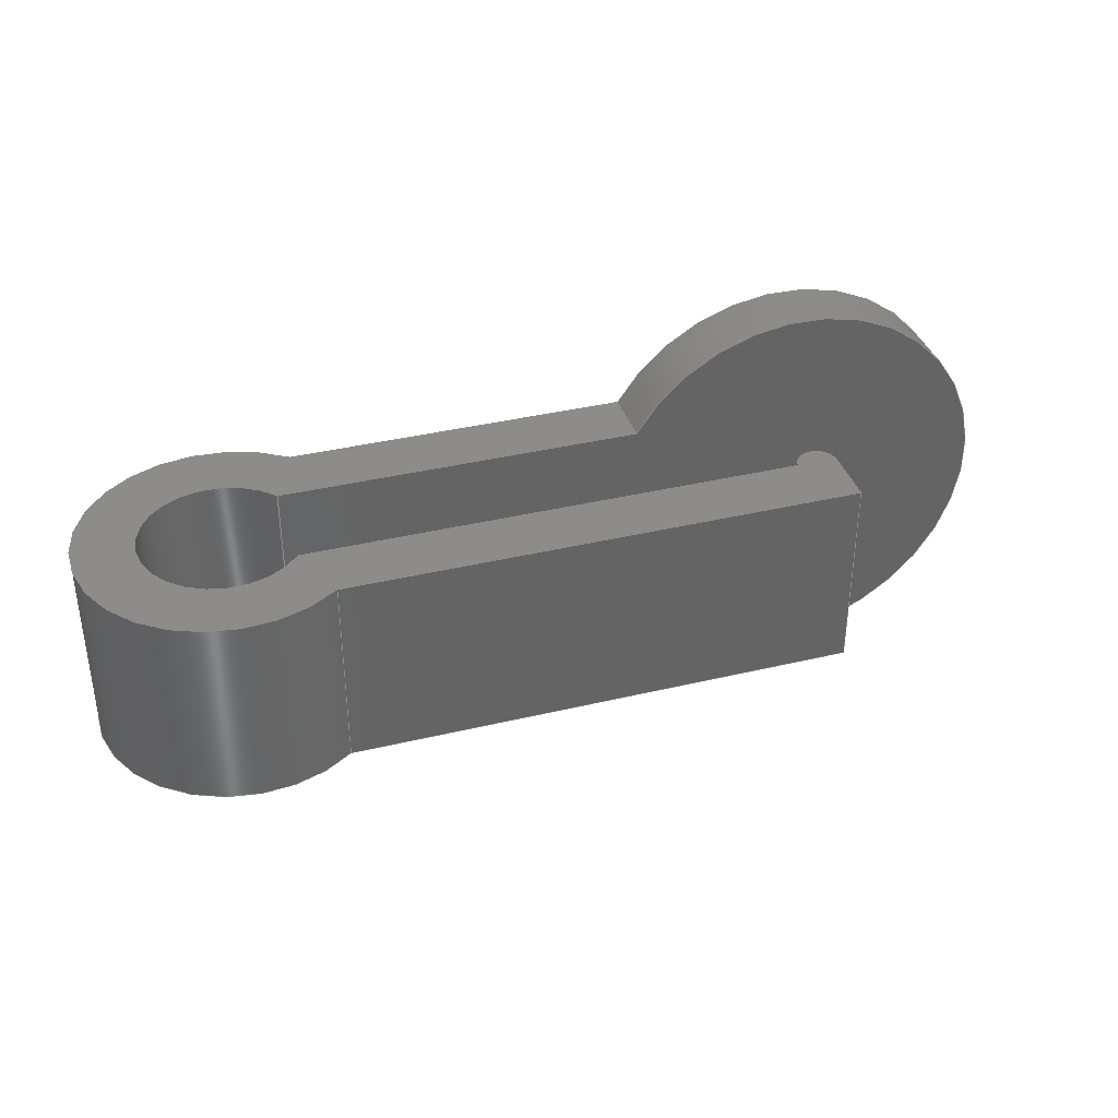
<metadata>
{"format":"step","ext":"step","renderer":"f3d","projection":"perspective","resolution":1024,"background":"white","views":[{"elev":37.3,"azim":-17.1,"up":"+Z"}]}
</metadata>
<code>
ISO-10303-21;
DATA;
#1=MECHANICAL_DESIGN_GEOMETRIC_PRESENTATION_REPRESENTATION('',(#4),#437);
#2=SHAPE_REPRESENTATION_RELATIONSHIP('SRR','None',#444,#3);
#3=ADVANCED_BREP_SHAPE_REPRESENTATION('',(#5),#436);
#4=STYLED_ITEM('',(#454),#5);
#5=MANIFOLD_SOLID_BREP('Body1',#245);
#6=FACE_BOUND('',#35,.T.);
#7=FACE_BOUND('',#37,.T.);
#8=PLANE('',#265);
#9=PLANE('',#266);
#10=PLANE('',#270);
#11=PLANE('',#274);
#12=PLANE('',#275);
#13=PLANE('',#278);
#14=PLANE('',#279);
#15=PLANE('',#282);
#16=PLANE('',#285);
#17=FACE_OUTER_BOUND('',#32,.T.);
#18=FACE_OUTER_BOUND('',#33,.T.);
#19=FACE_OUTER_BOUND('',#34,.T.);
#20=FACE_OUTER_BOUND('',#36,.T.);
#21=FACE_OUTER_BOUND('',#38,.T.);
#22=FACE_OUTER_BOUND('',#39,.T.);
#23=FACE_OUTER_BOUND('',#40,.T.);
#24=FACE_OUTER_BOUND('',#41,.T.);
#25=FACE_OUTER_BOUND('',#42,.T.);
#26=FACE_OUTER_BOUND('',#43,.T.);
#27=FACE_OUTER_BOUND('',#44,.T.);
#28=FACE_OUTER_BOUND('',#45,.T.);
#29=FACE_OUTER_BOUND('',#46,.T.);
#30=FACE_OUTER_BOUND('',#47,.T.);
#31=FACE_OUTER_BOUND('',#48,.T.);
#32=EDGE_LOOP('',(#158,#159,#160,#161));
#33=EDGE_LOOP('',(#162,#163,#164,#165));
#34=EDGE_LOOP('',(#166));
#35=EDGE_LOOP('',(#167));
#36=EDGE_LOOP('',(#168,#169,#170,#171));
#37=EDGE_LOOP('',(#172));
#38=EDGE_LOOP('',(#173,#174,#175,#176));
#39=EDGE_LOOP('',(#177,#178,#179,#180,#181,#182,#183,#184,#185));
#40=EDGE_LOOP('',(#186,#187,#188,#189));
#41=EDGE_LOOP('',(#190,#191,#192,#193));
#42=EDGE_LOOP('',(#194,#195,#196,#197));
#43=EDGE_LOOP('',(#198));
#44=EDGE_LOOP('',(#199,#200,#201,#202));
#45=EDGE_LOOP('',(#203,#204,#205,#206));
#46=EDGE_LOOP('',(#207,#208,#209,#210));
#47=EDGE_LOOP('',(#211,#212,#213,#214));
#48=EDGE_LOOP('',(#215,#216,#217,#218,#219,#220,#221,#222,#223));
#49=LINE('',#368,#70);
#50=LINE('',#374,#71);
#51=LINE('',#380,#72);
#52=LINE('',#382,#73);
#53=LINE('',#385,#74);
#54=LINE('',#390,#75);
#55=LINE('',#391,#76);
#56=LINE('',#394,#77);
#57=LINE('',#398,#78);
#58=LINE('',#402,#79);
#59=LINE('',#404,#80);
#60=LINE('',#408,#81);
#61=LINE('',#410,#82);
#62=LINE('',#411,#83);
#63=LINE('',#414,#84);
#64=LINE('',#415,#85);
#65=LINE('',#421,#86);
#66=LINE('',#422,#87);
#67=LINE('',#426,#88);
#68=LINE('',#429,#89);
#69=LINE('',#430,#90);
#70=VECTOR('',#292,0.6);
#71=VECTOR('',#299,0.9);
#72=VECTOR('',#306,1);
#73=VECTOR('',#307,1);
#74=VECTOR('',#310,1);
#75=VECTOR('',#315,1);
#76=VECTOR('',#316,1);
#77=VECTOR('',#319,1);
#78=VECTOR('',#322,1);
#79=VECTOR('',#325,1);
#80=VECTOR('',#326,1);
#81=VECTOR('',#331,1);
#82=VECTOR('',#332,1);
#83=VECTOR('',#333,1);
#84=VECTOR('',#336,1);
#85=VECTOR('',#337,1);
#86=VECTOR('',#346,1);
#87=VECTOR('',#347,1);
#88=VECTOR('',#352,1);
#89=VECTOR('',#355,1);
#90=VECTOR('',#356,1);
#91=CIRCLE('',#260,0.6);
#92=CIRCLE('',#261,0.6);
#93=CIRCLE('',#263,0.9);
#94=CIRCLE('',#264,0.9);
#95=CIRCLE('',#267,1);
#96=CIRCLE('',#269,1);
#97=CIRCLE('',#271,0.4);
#98=CIRCLE('',#272,0.1);
#99=CIRCLE('',#273,0.7);
#100=CIRCLE('',#277,0.7);
#101=CIRCLE('',#281,0.4);
#102=CIRCLE('',#284,0.1);
#103=VERTEX_POINT('',#365);
#104=VERTEX_POINT('',#367);
#105=VERTEX_POINT('',#371);
#106=VERTEX_POINT('',#373);
#107=VERTEX_POINT('',#378);
#108=VERTEX_POINT('',#379);
#109=VERTEX_POINT('',#381);
#110=VERTEX_POINT('',#383);
#111=VERTEX_POINT('',#387);
#112=VERTEX_POINT('',#388);
#113=VERTEX_POINT('',#393);
#114=VERTEX_POINT('',#395);
#115=VERTEX_POINT('',#397);
#116=VERTEX_POINT('',#399);
#117=VERTEX_POINT('',#401);
#118=VERTEX_POINT('',#403);
#119=VERTEX_POINT('',#407);
#120=VERTEX_POINT('',#409);
#121=VERTEX_POINT('',#413);
#122=VERTEX_POINT('',#420);
#123=VERTEX_POINT('',#424);
#124=VERTEX_POINT('',#428);
#125=EDGE_CURVE('',#103,#103,#91,.T.);
#126=EDGE_CURVE('',#103,#104,#49,.T.);
#127=EDGE_CURVE('',#104,#104,#92,.T.);
#128=EDGE_CURVE('',#105,#105,#93,.T.);
#129=EDGE_CURVE('',#105,#106,#50,.T.);
#130=EDGE_CURVE('',#106,#106,#94,.T.);
#131=EDGE_CURVE('',#107,#108,#51,.T.);
#132=EDGE_CURVE('',#109,#108,#52,.T.);
#133=EDGE_CURVE('',#109,#110,#95,.T.);
#134=EDGE_CURVE('',#107,#110,#53,.T.);
#135=EDGE_CURVE('',#111,#112,#96,.T.);
#136=EDGE_CURVE('',#110,#111,#54,.T.);
#137=EDGE_CURVE('',#112,#109,#55,.T.);
#138=EDGE_CURVE('',#111,#113,#56,.T.);
#139=EDGE_CURVE('',#113,#114,#97,.T.);
#140=EDGE_CURVE('',#114,#115,#57,.T.);
#141=EDGE_CURVE('',#115,#116,#98,.T.);
#142=EDGE_CURVE('',#116,#117,#58,.T.);
#143=EDGE_CURVE('',#117,#118,#59,.T.);
#144=EDGE_CURVE('',#118,#107,#99,.T.);
#145=EDGE_CURVE('',#119,#116,#60,.T.);
#146=EDGE_CURVE('',#120,#119,#61,.T.);
#147=EDGE_CURVE('',#117,#120,#62,.T.);
#148=EDGE_CURVE('',#121,#120,#63,.T.);
#149=EDGE_CURVE('',#118,#121,#64,.T.);
#150=EDGE_CURVE('',#108,#121,#100,.T.);
#151=EDGE_CURVE('',#122,#112,#65,.T.);
#152=EDGE_CURVE('',#113,#122,#66,.T.);
#153=EDGE_CURVE('',#123,#122,#101,.T.);
#154=EDGE_CURVE('',#114,#123,#67,.T.);
#155=EDGE_CURVE('',#124,#123,#68,.T.);
#156=EDGE_CURVE('',#115,#124,#69,.T.);
#157=EDGE_CURVE('',#119,#124,#102,.T.);
#158=ORIENTED_EDGE('',*,*,#125,.F.);
#159=ORIENTED_EDGE('',*,*,#126,.T.);
#160=ORIENTED_EDGE('',*,*,#127,.T.);
#161=ORIENTED_EDGE('',*,*,#126,.F.);
#162=ORIENTED_EDGE('',*,*,#128,.F.);
#163=ORIENTED_EDGE('',*,*,#129,.T.);
#164=ORIENTED_EDGE('',*,*,#130,.T.);
#165=ORIENTED_EDGE('',*,*,#129,.F.);
#166=ORIENTED_EDGE('',*,*,#130,.F.);
#167=ORIENTED_EDGE('',*,*,#127,.F.);
#168=ORIENTED_EDGE('',*,*,#131,.T.);
#169=ORIENTED_EDGE('',*,*,#132,.F.);
#170=ORIENTED_EDGE('',*,*,#133,.T.);
#171=ORIENTED_EDGE('',*,*,#134,.F.);
#172=ORIENTED_EDGE('',*,*,#128,.T.);
#173=ORIENTED_EDGE('',*,*,#135,.F.);
#174=ORIENTED_EDGE('',*,*,#136,.F.);
#175=ORIENTED_EDGE('',*,*,#133,.F.);
#176=ORIENTED_EDGE('',*,*,#137,.F.);
#177=ORIENTED_EDGE('',*,*,#136,.T.);
#178=ORIENTED_EDGE('',*,*,#138,.T.);
#179=ORIENTED_EDGE('',*,*,#139,.T.);
#180=ORIENTED_EDGE('',*,*,#140,.T.);
#181=ORIENTED_EDGE('',*,*,#141,.T.);
#182=ORIENTED_EDGE('',*,*,#142,.T.);
#183=ORIENTED_EDGE('',*,*,#143,.T.);
#184=ORIENTED_EDGE('',*,*,#144,.T.);
#185=ORIENTED_EDGE('',*,*,#134,.T.);
#186=ORIENTED_EDGE('',*,*,#145,.F.);
#187=ORIENTED_EDGE('',*,*,#146,.F.);
#188=ORIENTED_EDGE('',*,*,#147,.F.);
#189=ORIENTED_EDGE('',*,*,#142,.F.);
#190=ORIENTED_EDGE('',*,*,#147,.T.);
#191=ORIENTED_EDGE('',*,*,#148,.F.);
#192=ORIENTED_EDGE('',*,*,#149,.F.);
#193=ORIENTED_EDGE('',*,*,#143,.F.);
#194=ORIENTED_EDGE('',*,*,#149,.T.);
#195=ORIENTED_EDGE('',*,*,#150,.F.);
#196=ORIENTED_EDGE('',*,*,#131,.F.);
#197=ORIENTED_EDGE('',*,*,#144,.F.);
#198=ORIENTED_EDGE('',*,*,#125,.T.);
#199=ORIENTED_EDGE('',*,*,#151,.F.);
#200=ORIENTED_EDGE('',*,*,#152,.F.);
#201=ORIENTED_EDGE('',*,*,#138,.F.);
#202=ORIENTED_EDGE('',*,*,#135,.T.);
#203=ORIENTED_EDGE('',*,*,#152,.T.);
#204=ORIENTED_EDGE('',*,*,#153,.F.);
#205=ORIENTED_EDGE('',*,*,#154,.F.);
#206=ORIENTED_EDGE('',*,*,#139,.F.);
#207=ORIENTED_EDGE('',*,*,#154,.T.);
#208=ORIENTED_EDGE('',*,*,#155,.F.);
#209=ORIENTED_EDGE('',*,*,#156,.F.);
#210=ORIENTED_EDGE('',*,*,#140,.F.);
#211=ORIENTED_EDGE('',*,*,#156,.T.);
#212=ORIENTED_EDGE('',*,*,#157,.F.);
#213=ORIENTED_EDGE('',*,*,#145,.T.);
#214=ORIENTED_EDGE('',*,*,#141,.F.);
#215=ORIENTED_EDGE('',*,*,#137,.T.);
#216=ORIENTED_EDGE('',*,*,#132,.T.);
#217=ORIENTED_EDGE('',*,*,#150,.T.);
#218=ORIENTED_EDGE('',*,*,#148,.T.);
#219=ORIENTED_EDGE('',*,*,#146,.T.);
#220=ORIENTED_EDGE('',*,*,#157,.T.);
#221=ORIENTED_EDGE('',*,*,#155,.T.);
#222=ORIENTED_EDGE('',*,*,#153,.T.);
#223=ORIENTED_EDGE('',*,*,#151,.T.);
#224=CYLINDRICAL_SURFACE('',#259,0.6);
#225=CYLINDRICAL_SURFACE('',#262,0.9);
#226=CYLINDRICAL_SURFACE('',#268,1);
#227=CYLINDRICAL_SURFACE('',#276,0.7);
#228=CYLINDRICAL_SURFACE('',#280,0.4);
#229=CYLINDRICAL_SURFACE('',#283,0.1);
#230=ADVANCED_FACE('',(#17),#224,.T.);
#231=ADVANCED_FACE('',(#18),#225,.F.);
#232=ADVANCED_FACE('',(#19,#6),#8,.T.);
#233=ADVANCED_FACE('',(#20,#7),#9,.T.);
#234=ADVANCED_FACE('',(#21),#226,.T.);
#235=ADVANCED_FACE('',(#22),#10,.F.);
#236=ADVANCED_FACE('',(#23),#11,.T.);
#237=ADVANCED_FACE('',(#24),#12,.T.);
#238=ADVANCED_FACE('',(#25),#227,.T.);
#239=ADVANCED_FACE('',(#26),#13,.T.);
#240=ADVANCED_FACE('',(#27),#14,.T.);
#241=ADVANCED_FACE('',(#28),#228,.F.);
#242=ADVANCED_FACE('',(#29),#15,.T.);
#243=ADVANCED_FACE('',(#30),#229,.T.);
#244=ADVANCED_FACE('',(#31),#16,.T.);
#245=CLOSED_SHELL('',(#230,#231,#232,#233,#234,#235,#236,#237,#238,#239,
#240,#241,#242,#243,#244));
#246=DERIVED_UNIT_ELEMENT(#248,1);
#247=DERIVED_UNIT_ELEMENT(#439,3);
#248=(
MASS_UNIT()
NAMED_UNIT(*)
SI_UNIT(.KILO.,.GRAM.)
);
#249=DERIVED_UNIT((#246,#247));
#250=MEASURE_REPRESENTATION_ITEM('density measure',
POSITIVE_RATIO_MEASURE(7850),#249);
#251=PROPERTY_DEFINITION_REPRESENTATION(#256,#253);
#252=PROPERTY_DEFINITION_REPRESENTATION(#257,#254);
#253=REPRESENTATION('material name',(#255),#436);
#254=REPRESENTATION('density',(#250),#436);
#255=DESCRIPTIVE_REPRESENTATION_ITEM('Steel','Steel');
#256=PROPERTY_DEFINITION('material property','material name',#446);
#257=PROPERTY_DEFINITION('material property','density of part',#446);
#258=AXIS2_PLACEMENT_3D('placement',#363,#286,#287);
#259=AXIS2_PLACEMENT_3D('',#364,#288,#289);
#260=AXIS2_PLACEMENT_3D('',#366,#290,#291);
#261=AXIS2_PLACEMENT_3D('',#369,#293,#294);
#262=AXIS2_PLACEMENT_3D('',#370,#295,#296);
#263=AXIS2_PLACEMENT_3D('',#372,#297,#298);
#264=AXIS2_PLACEMENT_3D('',#375,#300,#301);
#265=AXIS2_PLACEMENT_3D('',#376,#302,#303);
#266=AXIS2_PLACEMENT_3D('',#377,#304,#305);
#267=AXIS2_PLACEMENT_3D('',#384,#308,#309);
#268=AXIS2_PLACEMENT_3D('',#386,#311,#312);
#269=AXIS2_PLACEMENT_3D('',#389,#313,#314);
#270=AXIS2_PLACEMENT_3D('',#392,#317,#318);
#271=AXIS2_PLACEMENT_3D('',#396,#320,#321);
#272=AXIS2_PLACEMENT_3D('',#400,#323,#324);
#273=AXIS2_PLACEMENT_3D('',#405,#327,#328);
#274=AXIS2_PLACEMENT_3D('',#406,#329,#330);
#275=AXIS2_PLACEMENT_3D('',#412,#334,#335);
#276=AXIS2_PLACEMENT_3D('',#416,#338,#339);
#277=AXIS2_PLACEMENT_3D('',#417,#340,#341);
#278=AXIS2_PLACEMENT_3D('',#418,#342,#343);
#279=AXIS2_PLACEMENT_3D('',#419,#344,#345);
#280=AXIS2_PLACEMENT_3D('',#423,#348,#349);
#281=AXIS2_PLACEMENT_3D('',#425,#350,#351);
#282=AXIS2_PLACEMENT_3D('',#427,#353,#354);
#283=AXIS2_PLACEMENT_3D('',#431,#357,#358);
#284=AXIS2_PLACEMENT_3D('',#432,#359,#360);
#285=AXIS2_PLACEMENT_3D('',#433,#361,#362);
#286=DIRECTION('axis',(0,0,1));
#287=DIRECTION('refdir',(1,0,0));
#288=DIRECTION('center_axis',(0,-1,0));
#289=DIRECTION('ref_axis',(-1,0,0));
#290=DIRECTION('center_axis',(-1.298e-16,1,0));
#291=DIRECTION('ref_axis',(-1,0,0));
#292=DIRECTION('',(0,-1,0));
#293=DIRECTION('center_axis',(-1.298e-16,1,0));
#294=DIRECTION('ref_axis',(-1,-1.298e-16,0));
#295=DIRECTION('center_axis',(0,-1,0));
#296=DIRECTION('ref_axis',(-1,0,0));
#297=DIRECTION('center_axis',(1.298e-16,-1,0));
#298=DIRECTION('ref_axis',(-1,0,0));
#299=DIRECTION('',(0,-1,0));
#300=DIRECTION('center_axis',(1.298e-16,-1,0));
#301=DIRECTION('ref_axis',(-1,-1.298e-16,0));
#302=DIRECTION('center_axis',(-1.298e-16,1,0));
#303=DIRECTION('ref_axis',(-1,-1.298e-16,0));
#304=DIRECTION('center_axis',(-1.298e-16,1,0));
#305=DIRECTION('ref_axis',(-1,-1.298e-16,0));
#306=DIRECTION('',(0,0,1));
#307=DIRECTION('',(-1,-1.298e-16,0));
#308=DIRECTION('center_axis',(-1.446e-16,1,0));
#309=DIRECTION('ref_axis',(1,1.446e-16,0));
#310=DIRECTION('',(1,1.298e-16,0));
#311=DIRECTION('center_axis',(0,1,0));
#312=DIRECTION('ref_axis',(1,0,0));
#313=DIRECTION('center_axis',(1.446e-16,-1,0));
#314=DIRECTION('ref_axis',(1,1.446e-16,0));
#315=DIRECTION('',(0,-1,0));
#316=DIRECTION('',(0,1,0));
#317=DIRECTION('center_axis',(0,0,1));
#318=DIRECTION('ref_axis',(1,0,0));
#319=DIRECTION('',(-1,-1.446e-16,0));
#320=DIRECTION('center_axis',(0,0,1));
#321=DIRECTION('ref_axis',(0.7806,0.625,0));
#322=DIRECTION('',(1,0,0));
#323=DIRECTION('center_axis',(0,0,-1));
#324=DIRECTION('ref_axis',(0.9978,-0.06635,0));
#325=DIRECTION('',(0,-1,0));
#326=DIRECTION('',(-1,0,0));
#327=DIRECTION('center_axis',(0,0,-1));
#328=DIRECTION('ref_axis',(0.6186,0.7857,0));
#329=DIRECTION('center_axis',(1,0,0));
#330=DIRECTION('ref_axis',(0,1,0));
#331=DIRECTION('',(0,0,-1));
#332=DIRECTION('',(0,1,0));
#333=DIRECTION('',(0,0,1));
#334=DIRECTION('center_axis',(0,-1,0));
#335=DIRECTION('ref_axis',(1,0,0));
#336=DIRECTION('',(1,0,0));
#337=DIRECTION('',(0,0,1));
#338=DIRECTION('center_axis',(0,0,1));
#339=DIRECTION('ref_axis',(-1,-3.965e-16,0));
#340=DIRECTION('center_axis',(0,0,1));
#341=DIRECTION('ref_axis',(0.6186,0.7857,0));
#342=DIRECTION('center_axis',(-1.298e-16,1,0));
#343=DIRECTION('ref_axis',(-1,-1.298e-16,0));
#344=DIRECTION('center_axis',(1.446e-16,-1,0));
#345=DIRECTION('ref_axis',(1,1.446e-16,0));
#346=DIRECTION('',(1,1.446e-16,0));
#347=DIRECTION('',(0,0,1));
#348=DIRECTION('center_axis',(0,0,1));
#349=DIRECTION('ref_axis',(-1,1.388e-16,0));
#350=DIRECTION('center_axis',(0,0,-1));
#351=DIRECTION('ref_axis',(0.7806,0.625,0));
#352=DIRECTION('',(0,0,1));
#353=DIRECTION('center_axis',(0,1,0));
#354=DIRECTION('ref_axis',(-1,0,0));
#355=DIRECTION('',(-1,0,0));
#356=DIRECTION('',(0,0,1));
#357=DIRECTION('center_axis',(0,0,1));
#358=DIRECTION('ref_axis',(0.9978,-0.06635,0));
#359=DIRECTION('center_axis',(0,0,1));
#360=DIRECTION('ref_axis',(0.9978,-0.06635,0));
#361=DIRECTION('center_axis',(0,0,1));
#362=DIRECTION('ref_axis',(1,0,0));
#363=CARTESIAN_POINT('',(0,0,0));
#364=CARTESIAN_POINT('Origin',(1.5,0.55,0));
#365=CARTESIAN_POINT('',(2.1,0.55,-7.348e-17));
#366=CARTESIAN_POINT('Origin',(1.5,0.55,0));
#367=CARTESIAN_POINT('',(2.1,0.35,-7.348e-17));
#368=CARTESIAN_POINT('',(2.1,0.55,7.348e-17));
#369=CARTESIAN_POINT('Origin',(1.5,0.35,0));
#370=CARTESIAN_POINT('Origin',(1.5,0.55,0));
#371=CARTESIAN_POINT('',(2.4,0.55,-1.102e-16));
#372=CARTESIAN_POINT('Origin',(1.5,0.55,0));
#373=CARTESIAN_POINT('',(2.4,0.35,-1.102e-16));
#374=CARTESIAN_POINT('',(2.4,0.55,1.102e-16));
#375=CARTESIAN_POINT('Origin',(1.5,0.35,0));
#376=CARTESIAN_POINT('Origin',(1.5,0.35,0));
#377=CARTESIAN_POINT('Origin',(1.5,0.55,0));
#378=CARTESIAN_POINT('',(-1.067,0.55,-0.5));
#379=CARTESIAN_POINT('',(-1.067,0.55,0.5));
#380=CARTESIAN_POINT('',(-1.067,0.55,0));
#381=CARTESIAN_POINT('',(0.634,0.55,0.5));
#382=CARTESIAN_POINT('',(-1.067,0.55,0.5));
#383=CARTESIAN_POINT('',(0.634,0.55,-0.5));
#384=CARTESIAN_POINT('Origin',(1.5,0.55,0));
#385=CARTESIAN_POINT('',(-1.067,0.55,-0.5));
#386=CARTESIAN_POINT('Origin',(1.5,0.25,0));
#387=CARTESIAN_POINT('',(0.634,0.25,-0.5));
#388=CARTESIAN_POINT('',(0.634,0.25,0.5));
#389=CARTESIAN_POINT('Origin',(1.5,0.25,0));
#390=CARTESIAN_POINT('',(0.634,0.25,-0.5));
#391=CARTESIAN_POINT('',(0.634,0.25,0.5));
#392=CARTESIAN_POINT('Origin',(-0.35,-1.11e-16,
-0.5));
#393=CARTESIAN_POINT('',(-1.188,0.25,-0.5));
#394=CARTESIAN_POINT('',(-1.188,0.25,-0.5));
#395=CARTESIAN_POINT('',(-1.188,-0.25,-0.5));
#396=CARTESIAN_POINT('Origin',(-1.5,-1.11e-16,-0.5));
#397=CARTESIAN_POINT('',(1.3,-0.25,-0.5));
#398=CARTESIAN_POINT('',(1.5,-0.25,-0.5));
#399=CARTESIAN_POINT('',(1.5,-0.25,-0.5));
#400=CARTESIAN_POINT('Origin',(1.4,-0.2566,-0.5));
#401=CARTESIAN_POINT('',(1.5,-0.55,-0.5));
#402=CARTESIAN_POINT('',(1.5,-0.25,-0.5));
#403=CARTESIAN_POINT('',(-1.067,-0.55,-0.5));
#404=CARTESIAN_POINT('',(1.5,-0.55,-0.5));
#405=CARTESIAN_POINT('Origin',(-1.5,-1.11e-16,-0.5));
#406=CARTESIAN_POINT('Origin',(1.5,-0.55,0));
#407=CARTESIAN_POINT('',(1.5,-0.25,0.5));
#408=CARTESIAN_POINT('',(1.5,-0.25,0));
#409=CARTESIAN_POINT('',(1.5,-0.55,0.5));
#410=CARTESIAN_POINT('',(1.5,-0.25,0.5));
#411=CARTESIAN_POINT('',(1.5,-0.55,0));
#412=CARTESIAN_POINT('Origin',(-1.067,-0.55,0));
#413=CARTESIAN_POINT('',(-1.067,-0.55,0.5));
#414=CARTESIAN_POINT('',(1.5,-0.55,0.5));
#415=CARTESIAN_POINT('',(-1.067,-0.55,0));
#416=CARTESIAN_POINT('Origin',(-1.5,-1.11e-16,0));
#417=CARTESIAN_POINT('Origin',(-1.5,-1.11e-16,0.5));
#418=CARTESIAN_POINT('Origin',(1.5,0.55,0));
#419=CARTESIAN_POINT('Origin',(-1.188,0.25,0));
#420=CARTESIAN_POINT('',(-1.188,0.25,0.5));
#421=CARTESIAN_POINT('',(-1.188,0.25,0.5));
#422=CARTESIAN_POINT('',(-1.188,0.25,0));
#423=CARTESIAN_POINT('Origin',(-1.5,-1.11e-16,0));
#424=CARTESIAN_POINT('',(-1.188,-0.25,0.5));
#425=CARTESIAN_POINT('Origin',(-1.5,-1.11e-16,0.5));
#426=CARTESIAN_POINT('',(-1.188,-0.25,0));
#427=CARTESIAN_POINT('Origin',(1.3,-0.25,0));
#428=CARTESIAN_POINT('',(1.3,-0.25,0.5));
#429=CARTESIAN_POINT('',(1.5,-0.25,0.5));
#430=CARTESIAN_POINT('',(1.3,-0.25,0));
#431=CARTESIAN_POINT('Origin',(1.4,-0.2566,0));
#432=CARTESIAN_POINT('Origin',(1.4,-0.2566,0.5));
#433=CARTESIAN_POINT('Origin',(-0.35,-1.11e-16,
0.5));
#434=UNCERTAINTY_MEASURE_WITH_UNIT(LENGTH_MEASURE(0.001),#438,
'DISTANCE_ACCURACY_VALUE',
'Maximum model space distance between geometric entities at asserted c
onnectivities');
#435=UNCERTAINTY_MEASURE_WITH_UNIT(LENGTH_MEASURE(0.001),#438,
'DISTANCE_ACCURACY_VALUE',
'Maximum model space distance between geometric entities at asserted c
onnectivities');
#436=(
GEOMETRIC_REPRESENTATION_CONTEXT(3)
GLOBAL_UNCERTAINTY_ASSIGNED_CONTEXT((#434))
GLOBAL_UNIT_ASSIGNED_CONTEXT((#438,#440,#441))
REPRESENTATION_CONTEXT('','3D')
);
#437=(
GEOMETRIC_REPRESENTATION_CONTEXT(3)
GLOBAL_UNCERTAINTY_ASSIGNED_CONTEXT((#435))
GLOBAL_UNIT_ASSIGNED_CONTEXT((#438,#440,#441))
REPRESENTATION_CONTEXT('','3D')
);
#438=(
LENGTH_UNIT()
NAMED_UNIT(*)
SI_UNIT(.CENTI.,.METRE.)
);
#439=(
LENGTH_UNIT()
NAMED_UNIT(*)
SI_UNIT($,.METRE.)
);
#440=(
NAMED_UNIT(*)
PLANE_ANGLE_UNIT()
SI_UNIT($,.RADIAN.)
);
#441=(
NAMED_UNIT(*)
SI_UNIT($,.STERADIAN.)
SOLID_ANGLE_UNIT()
);
#442=SHAPE_DEFINITION_REPRESENTATION(#443,#444);
#443=PRODUCT_DEFINITION_SHAPE('',$,#446);
#444=SHAPE_REPRESENTATION('',(#258),#436);
#445=PRODUCT_DEFINITION_CONTEXT('part definition',#450,'design');
#446=PRODUCT_DEFINITION('clip','clip v4',#447,#445);
#447=PRODUCT_DEFINITION_FORMATION('',$,#452);
#448=PRODUCT_RELATED_PRODUCT_CATEGORY('clip v4','clip v4',(#452));
#449=APPLICATION_PROTOCOL_DEFINITION('international standard',
'automotive_design',2009,#450);
#450=APPLICATION_CONTEXT(
'Core Data for Automotive Mechanical Design Process');
#451=PRODUCT_CONTEXT('part definition',#450,'mechanical');
#452=PRODUCT('clip','clip v4',$,(#451));
#453=PRESENTATION_STYLE_ASSIGNMENT((#455));
#454=PRESENTATION_STYLE_ASSIGNMENT((#456));
#455=SURFACE_STYLE_USAGE(.BOTH.,#457);
#456=SURFACE_STYLE_USAGE(.BOTH.,#458);
#457=SURFACE_SIDE_STYLE('',(#459));
#458=SURFACE_SIDE_STYLE('',(#460));
#459=SURFACE_STYLE_FILL_AREA(#461);
#460=SURFACE_STYLE_FILL_AREA(#462);
#461=FILL_AREA_STYLE('Aluminum - Anodized Glossy (Red)',(#463));
#462=FILL_AREA_STYLE('Plastic - Glossy (Yellow)',(#464));
#463=FILL_AREA_STYLE_COLOUR('Aluminum - Anodized Glossy (Red)',#465);
#464=FILL_AREA_STYLE_COLOUR('Plastic - Glossy (Yellow)',#466);
#465=COLOUR_RGB('Aluminum - Anodized Glossy (Red)',0.8549,0.349,
0.349);
#466=COLOUR_RGB('Plastic - Glossy (Yellow)',0.9059,0.6588,
0.07843);
ENDSEC;
END-ISO-10303-21;

</code>
